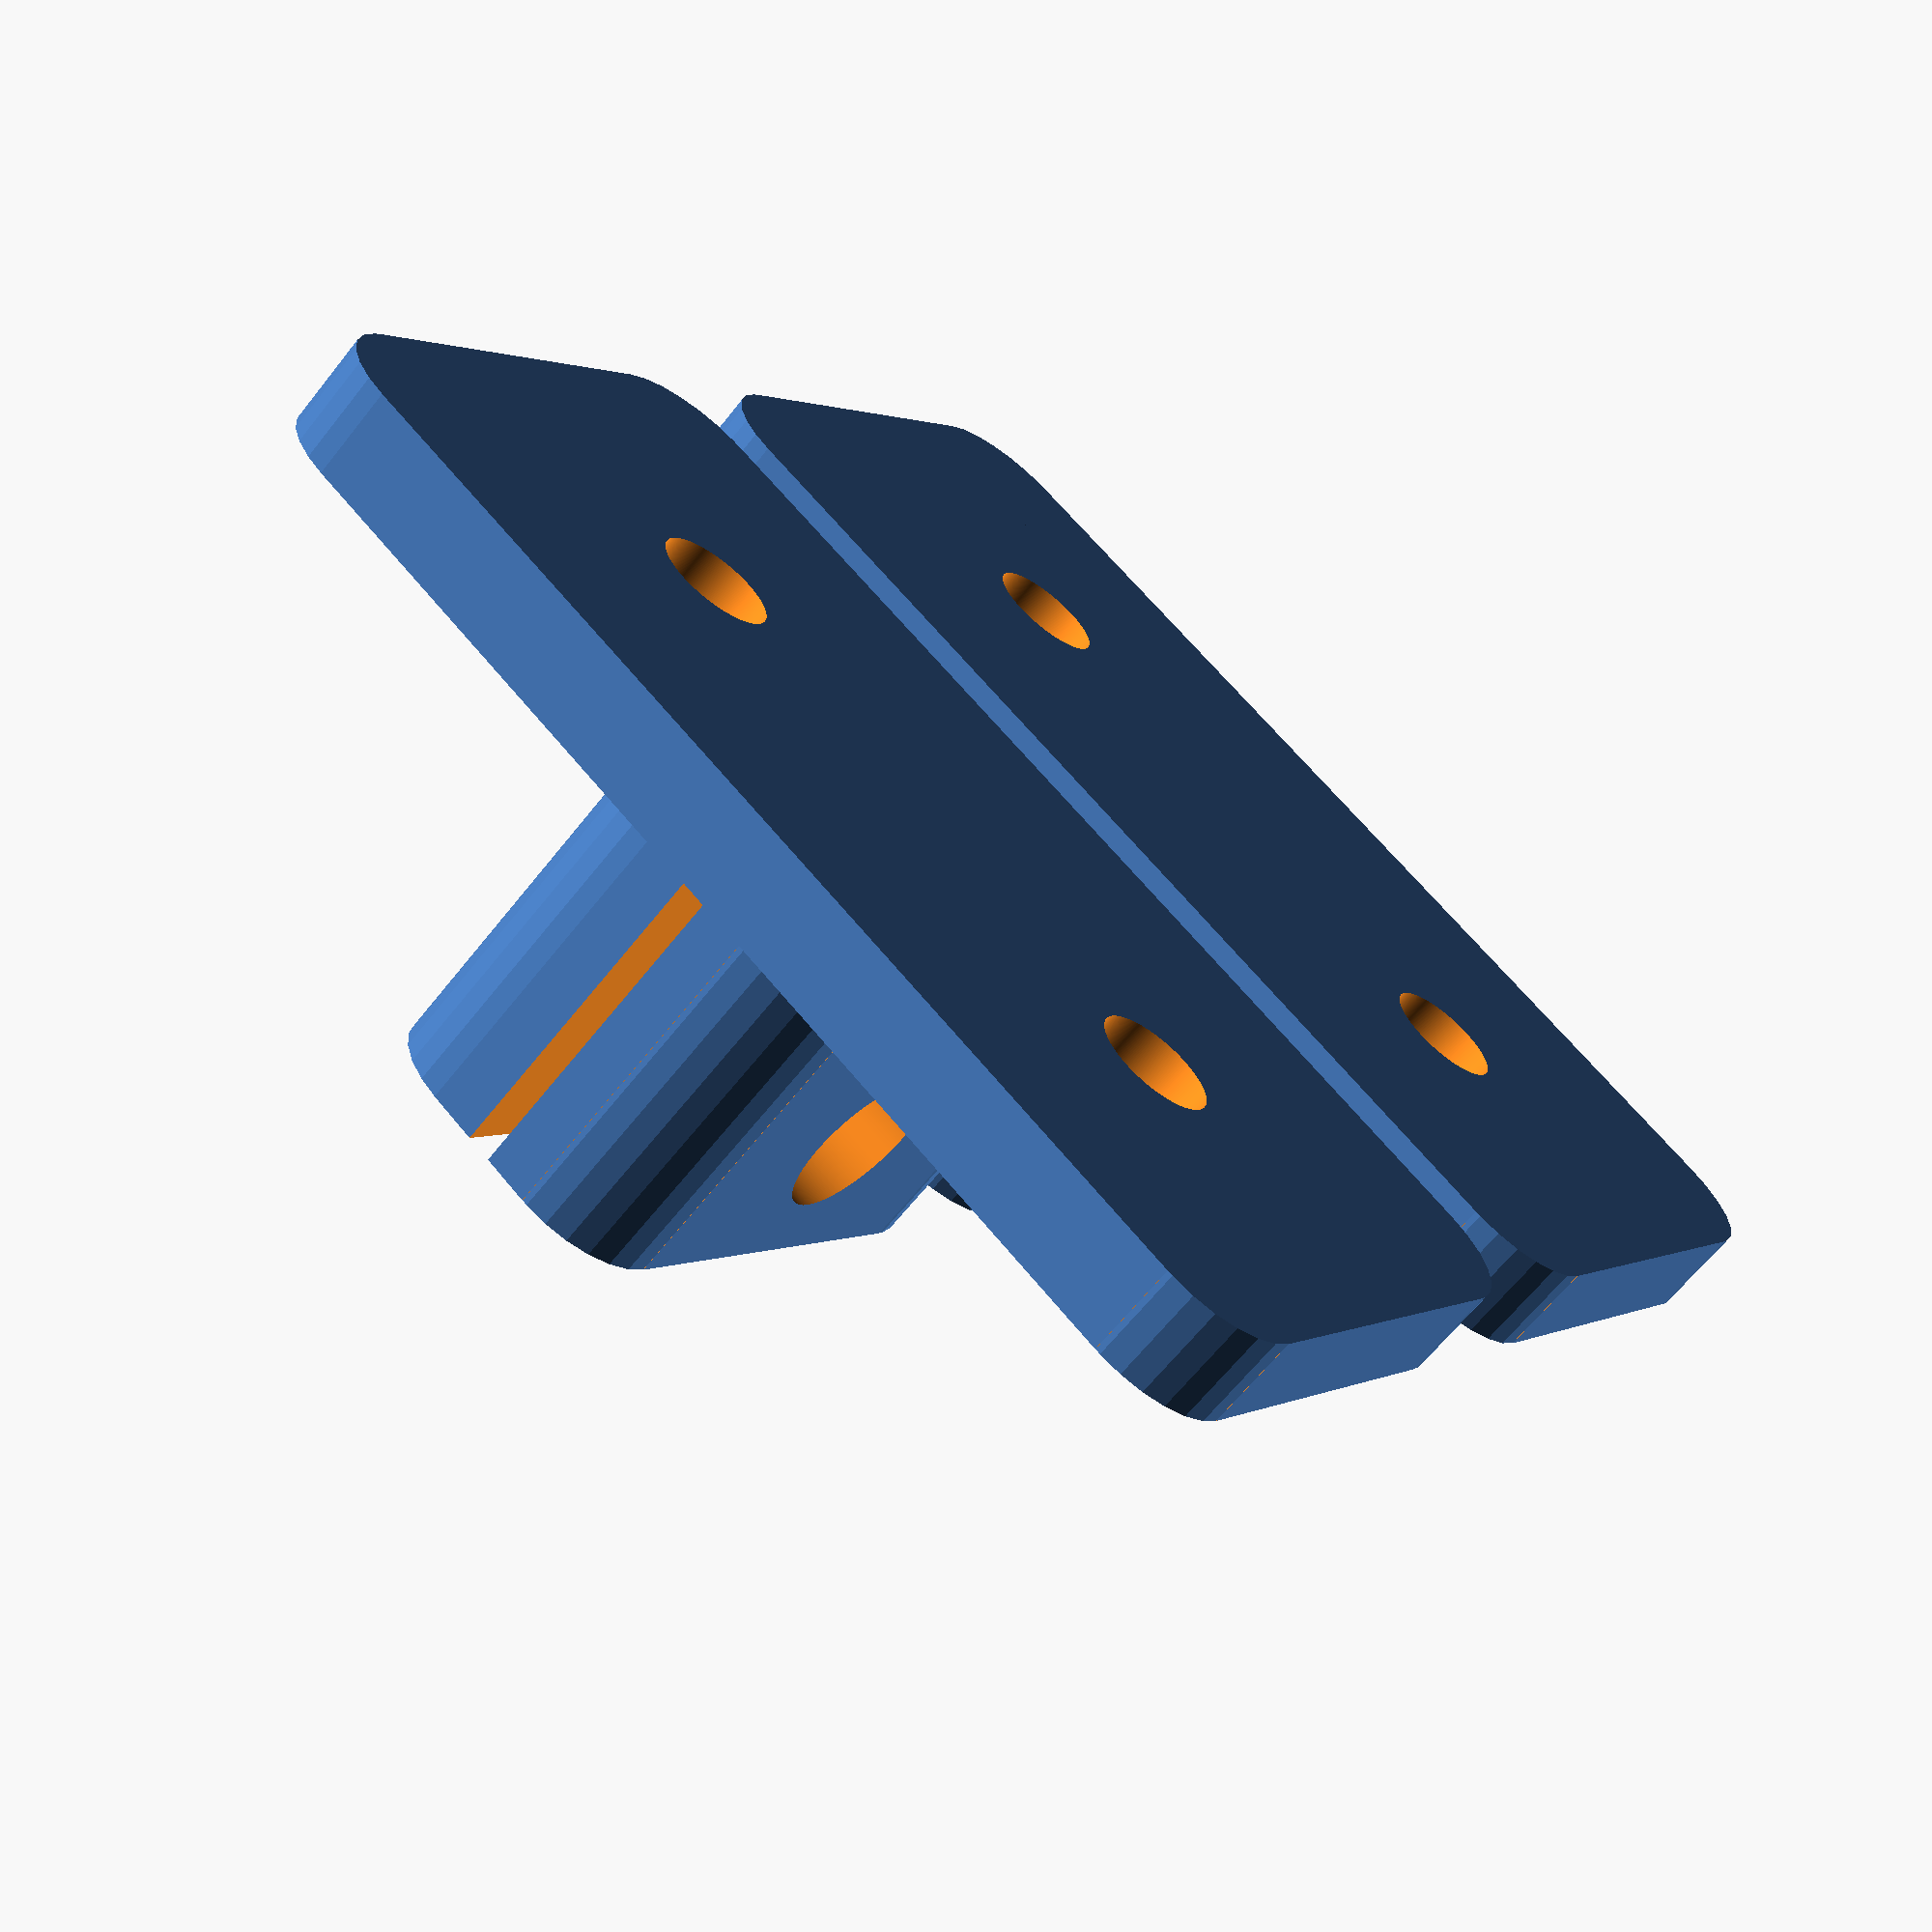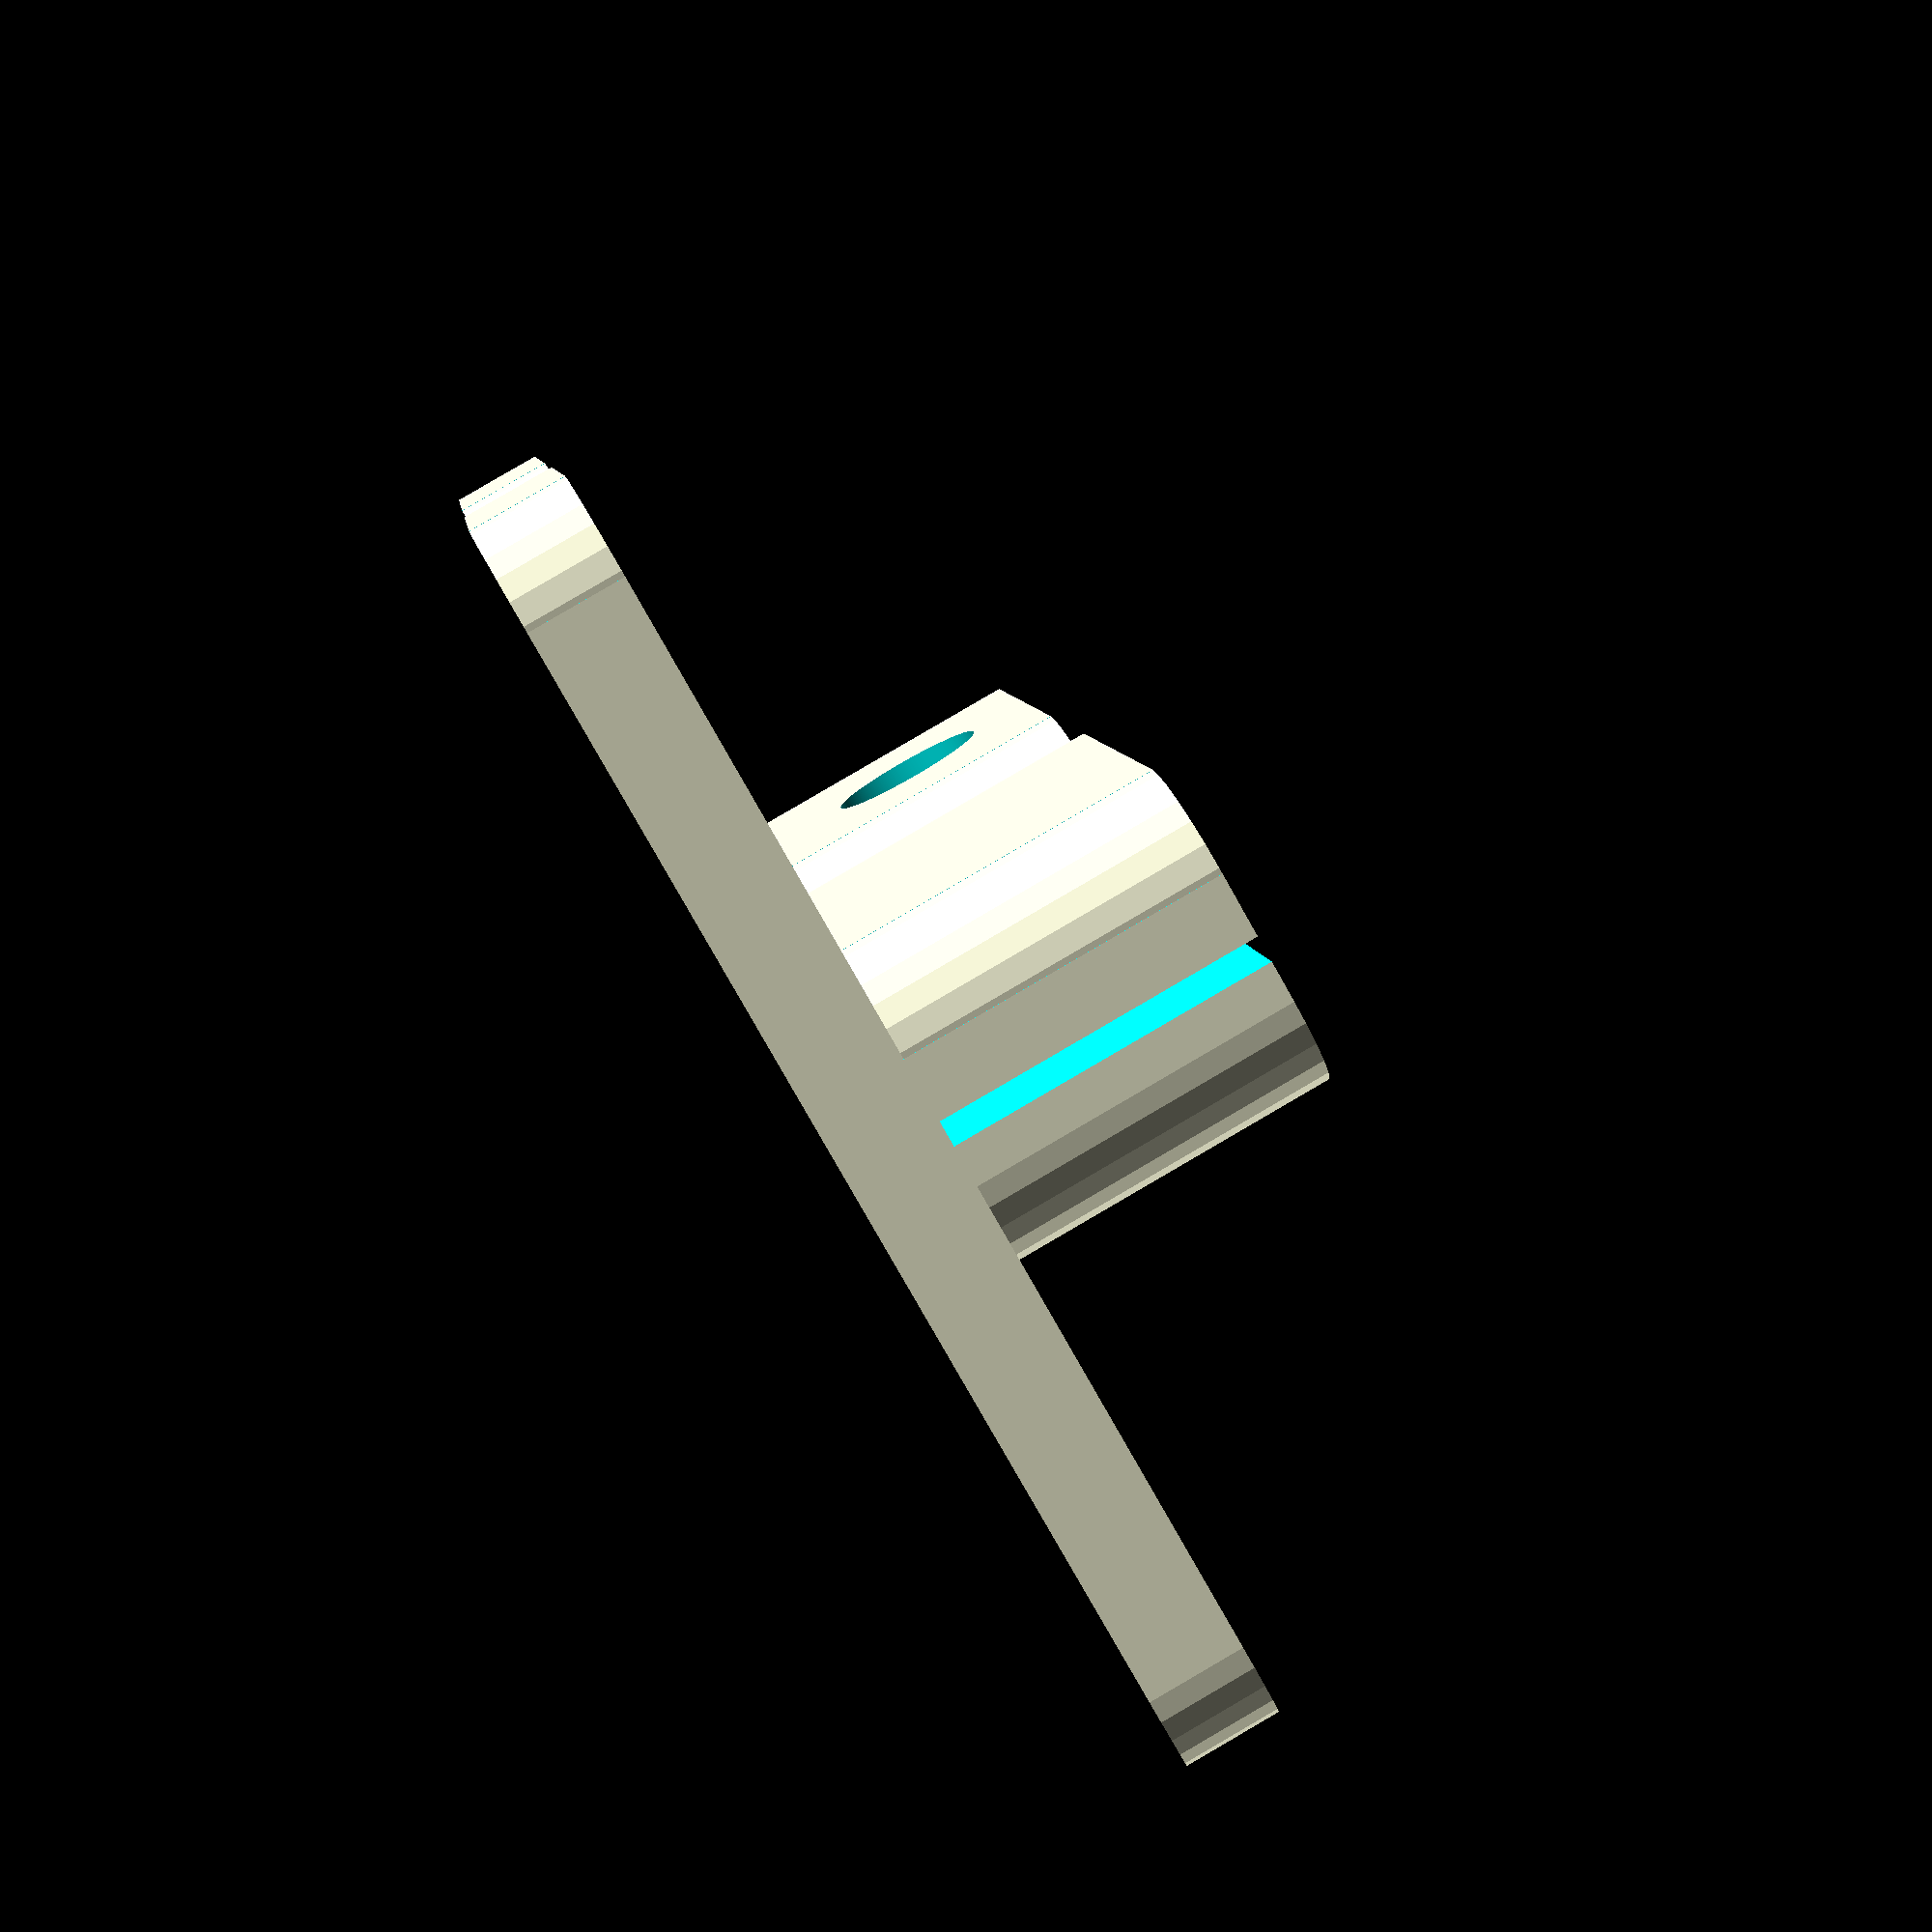
<openscad>
//The entire system here uses MM in sizes,
//This is used to make the holes slightly larger to allow for clean hole punches. 
holeCreationOffset=0.05;
// How wide you printer nozzle is
printerTipWidth=0.48; 
//How long you want your rods to be, this is for the measurement guidance
desiredRodLength=269; //38
// The diameter of the rods you are using for the Delta Rods
rodDiameter=4.65;
// How long the end piece is that connects to the rods and the effector
rodEndsLength=24.5;
// How wide your saw blade is, this should roughly be the thickness of the blade. This allows the blade to bee held snugly in the mitre channel.
bladeWidth=0.75;
// The diameter of the holes that are used for mounting 
mountingholeDiameter=3.5 + (printerTipWidth/2);
// How wide the bracket is, should be the width of the extrusion
mountingBracketWidth=20;
// how long the bracket is on the extrusion, this should roughly be 2 x the width of the extrusion
mountingBracketHeight=40;
//how thick the mounting bracket is
mountingBracketThickness=3;
// How wide the bracket is, should be the width of the extrusion
cuttingBracketWidth=20;
// how long the bracket is on the extrusion, this should roughly be 2 x the width of the extrusion
cuttingBracketHeight=40;
// How wide the bracket is, should be the width of the extrusion
cuttingBracketThickness=3;
partoffset=(mountingBracketWidth + mountingBracketWidth) /2;
mountingholeRadius=mountingholeDiameter/2;
rodRadius=(printerTipWidth + rodDiameter) / 2;
//Forumla to create the rod length information 
cutRodLength=desiredRodLength - (mountingBracketHeight/2) - ((cuttingBracketHeight/2) - bladeWidth) - (rodEndsLength *2);

module cylinder_outer(height,radius,fn){
   fudge = 1/cos(180/fn);
   cylinder(h=height,r=radius*fudge,$fn=fn, center = true);
}
   
module cylinder_outerdual(height,radius,radiustwo,fn){
   fudge = 1/cos(180/fn);
   cylinder(h=height,r1=radius*fudge,r2=radiustwo*fudge,$fn=fn, center = true);
}
   
module cylinder_mid(height,radius,fn){
   fudge = (1+1/cos(180/fn))/2;
   cylinder(h=height,r=radius*fudge,$fn=fn, center = true);
}
   
module createMeniscus(h,radius) {// This module creates the shape that needs to be substracted from a cube to make its corners rounded.
    difference(){        //This shape is basicly the difference between a quarter of cylinder and a cube
       translate([radius/2+0.1,radius/2+0.1,0]){
          cube([radius+0.2,radius+0.1,h+0.2],center=true);         // All that 0.x numbers are to avoid "ghost boundaries" when substracting
       }

       cylinder(h=h+0.2,r=radius,$fn = 25,center=true);
    }
}

module roundCornersCube(x,y,z,r){  // Now we just substract the shape we have created in the four corners
    difference(){
       cube([x,y,z], center=true);

    translate([x/2-r,y/2-r]){  // We move to the first corner (x,y)
          rotate(0){  
             createMeniscus(z,r); // And substract the meniscus
          }
       }
       translate([-x/2+r,y/2-r]){ // To the second corner (-x,y)
          rotate(90){
             createMeniscus(z,r); // But this t�ime we have to rotate the meniscus 90 deg
          }
       }
          translate([-x/2+r,-y/2+r]){ // ... 
          rotate(180){
             createMeniscus(z,r);
          }
       }
          translate([x/2-r,-y/2+r]){
          rotate(270){
             createMeniscus(z,r);
          }
       }
    }
}


module deltaRodTemplate(){
    cuttingBracket();
    mountingBracket();
    echo("Mount the mounting bracket and then measure this far to mount the cutting bracket" );
    echo(cutRodLength);
    
}

module mountingBracket(){
    difference(){
        union(){
            translate([0,0,0]) roundCornersCube(mountingBracketWidth,mountingBracketHeight,mountingBracketThickness,3);
            difference(){
                translate([0,0,cuttingBracketWidth/4 + mountingBracketThickness/2]) roundCornersCube(cuttingBracketWidth,cuttingBracketWidth/2,cuttingBracketWidth/2,3);
                translate([0,bladeWidth/2,cuttingBracketWidth/2]) roundCornersCube(cuttingBracketWidth + holeCreationOffset,bladeWidth+holeCreationOffset,cuttingBracketWidth + holeCreationOffset,0);
                
            }
        }
        translate([0,mountingBracketHeight/4,0]) cylinder_mid(50,mountingholeRadius,360);
        translate([0,-mountingBracketHeight/4,0]) cylinder_mid(50,mountingholeRadius,360);
        translate([0,mountingBracketWidth/4,rodDiameter*1.5]) rotate(a=[90,0,0]) cylinder_mid(cuttingBracketWidth/2,rodRadius,360);
    }
    
}


module cuttingBracket(){
    difference(){
        union(){
            translate([-partoffset * 1.1,0,0]) roundCornersCube(cuttingBracketWidth,cuttingBracketHeight,cuttingBracketThickness,3);
            difference(){
                translate([-partoffset * 1.1,0,cuttingBracketWidth/4 + cuttingBracketThickness/2]) roundCornersCube(cuttingBracketWidth,cuttingBracketWidth/2,cuttingBracketWidth/2,3);
                translate([-partoffset * 1.1,0,cuttingBracketWidth/2]) roundCornersCube(cuttingBracketWidth + holeCreationOffset,bladeWidth+holeCreationOffset + holeCreationOffset,cuttingBracketWidth + holeCreationOffset,0);
                
            }
        }
        translate([-partoffset * 1.1,cuttingBracketHeight/4,0]) cylinder_mid(50,mountingholeRadius,360);
        translate([-partoffset * 1.1,-cuttingBracketHeight/4,0]) cylinder_mid(50,mountingholeRadius,360);
        translate([-partoffset * 1.1,0,rodDiameter*1.5]) rotate(a=[90,0,0]) cylinder_mid(50,rodRadius,360);

    }

}

deltaRodTemplate();
</openscad>
<views>
elev=244.4 azim=54.3 roll=38.3 proj=p view=solid
elev=274.2 azim=257.3 roll=239.8 proj=p view=solid
</views>
